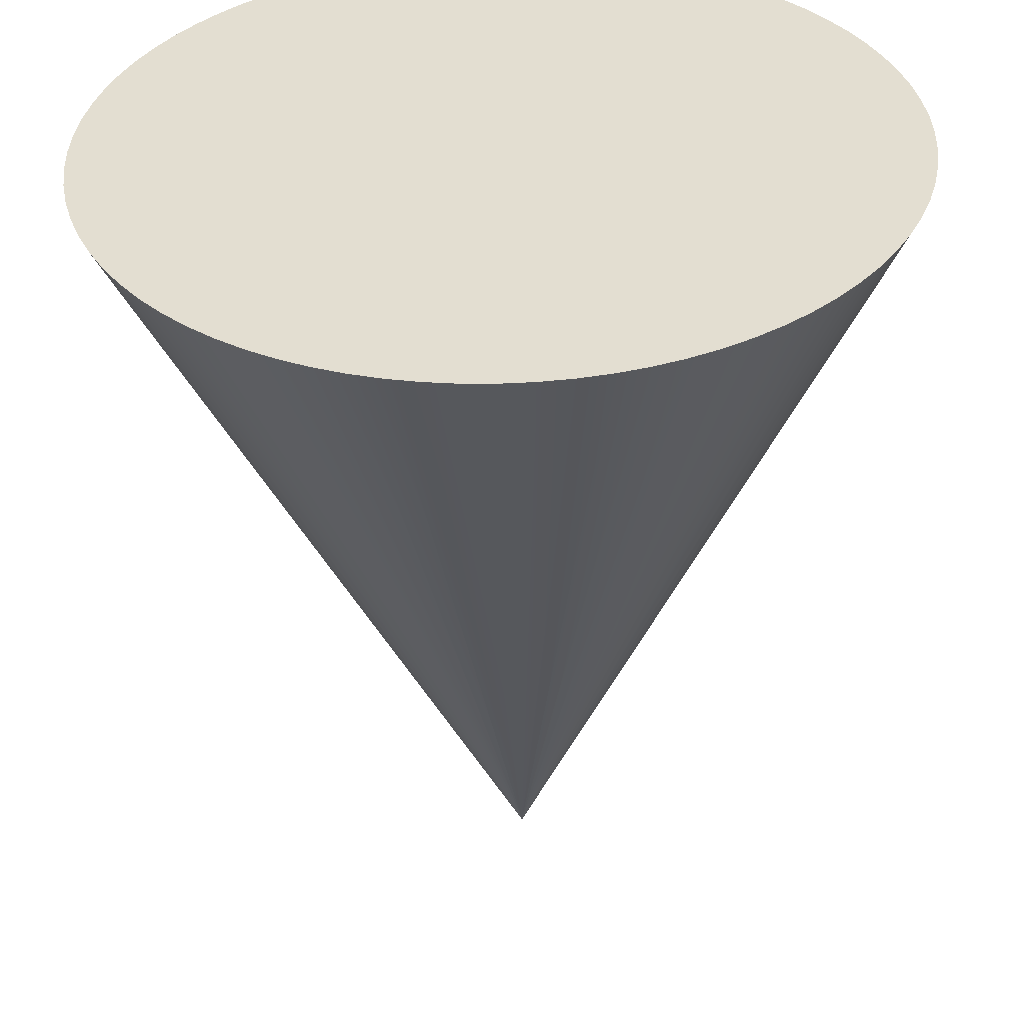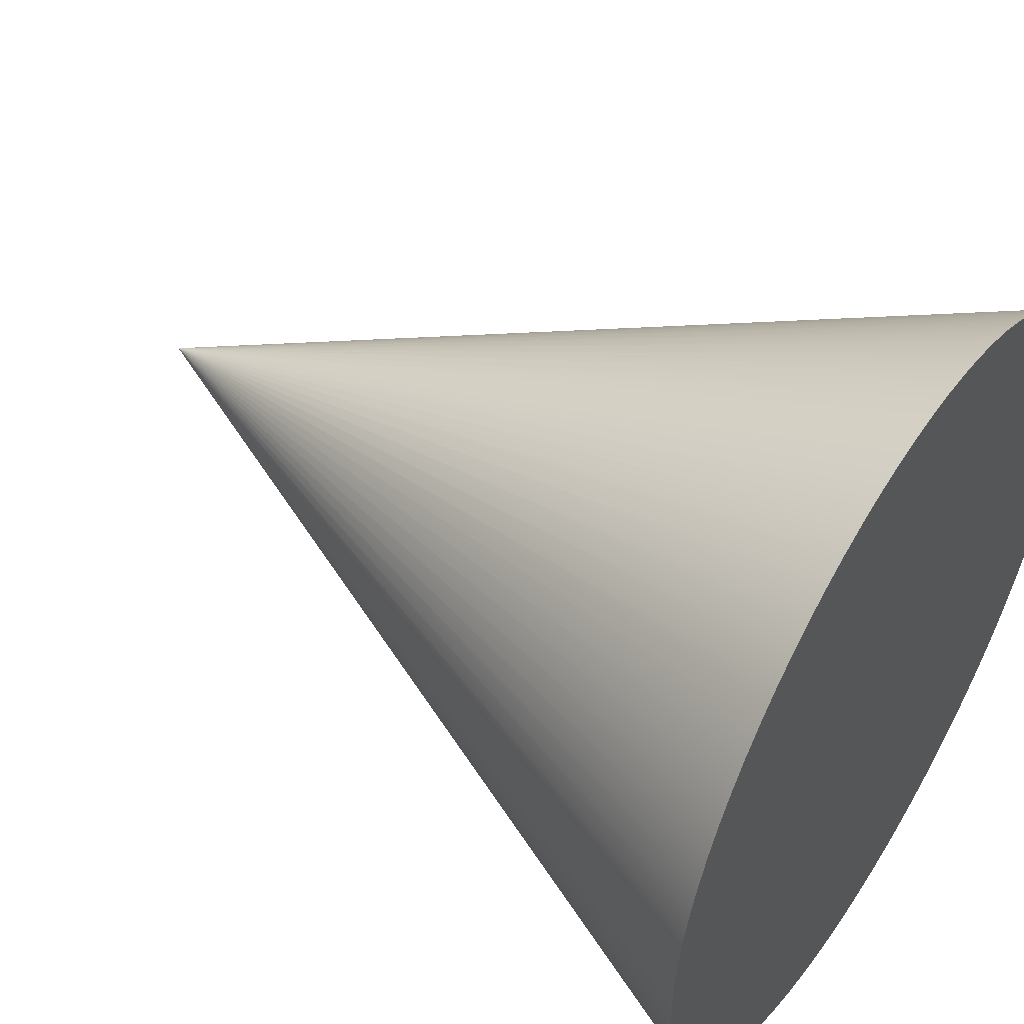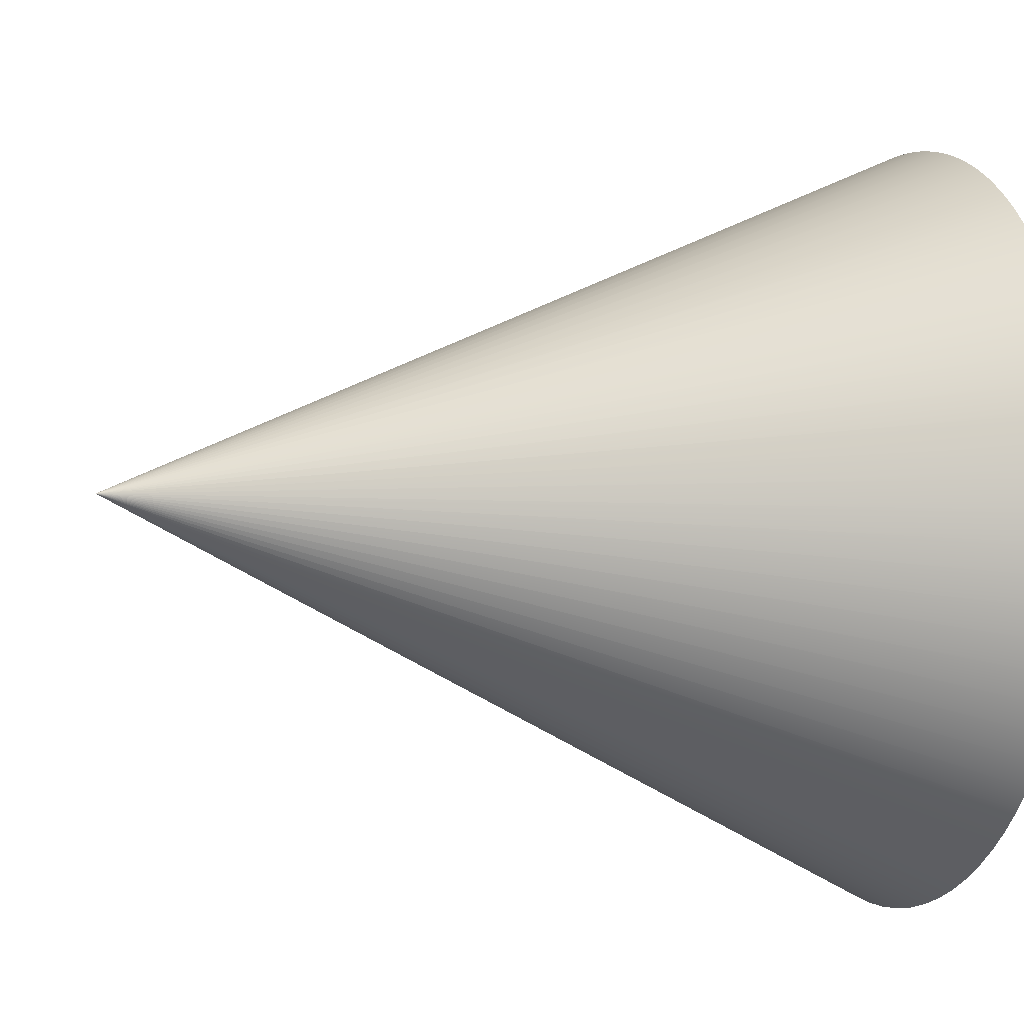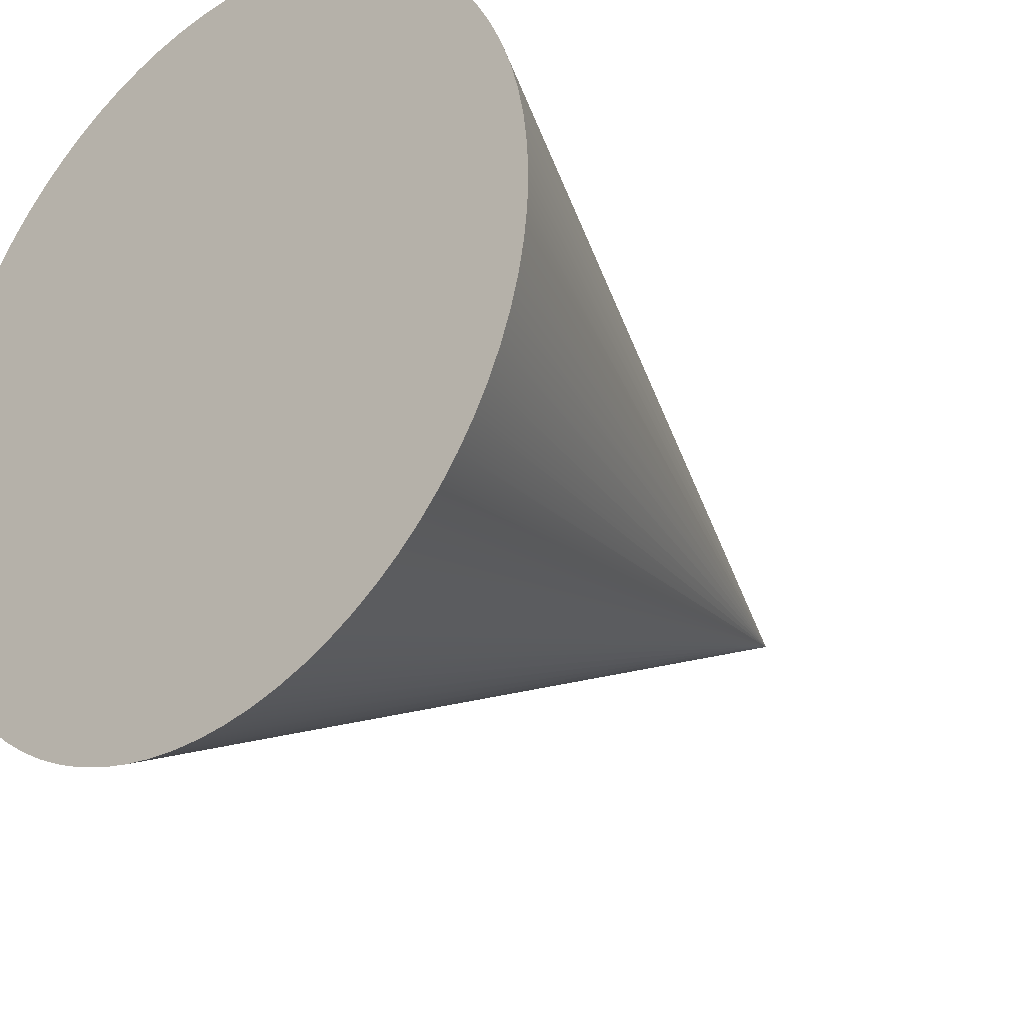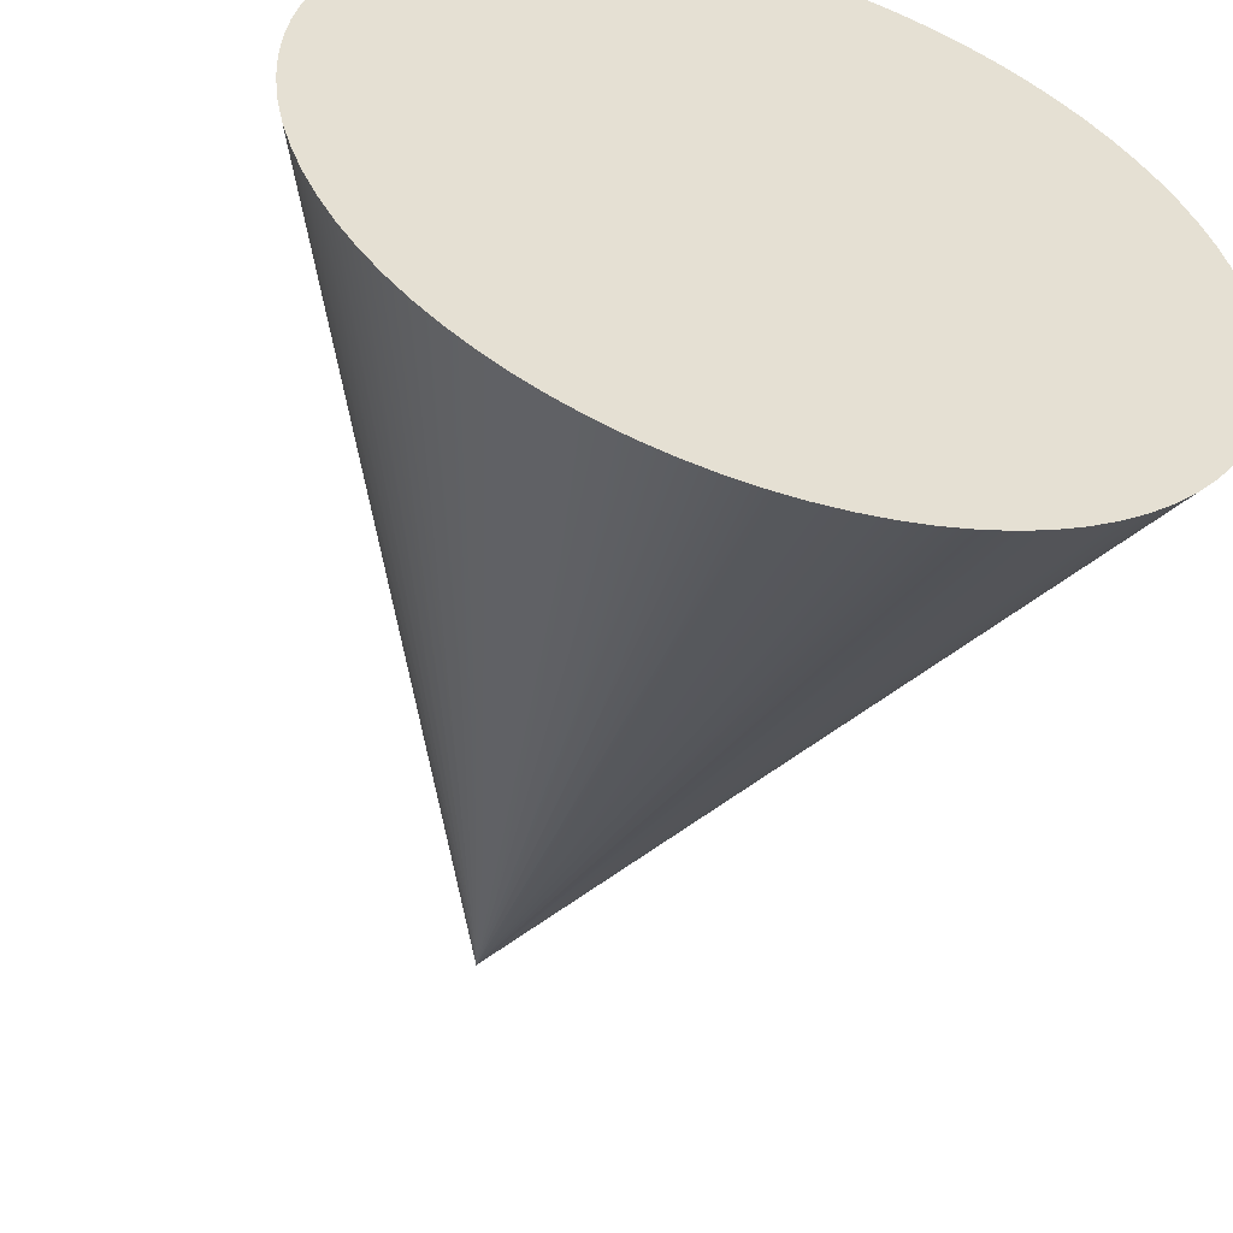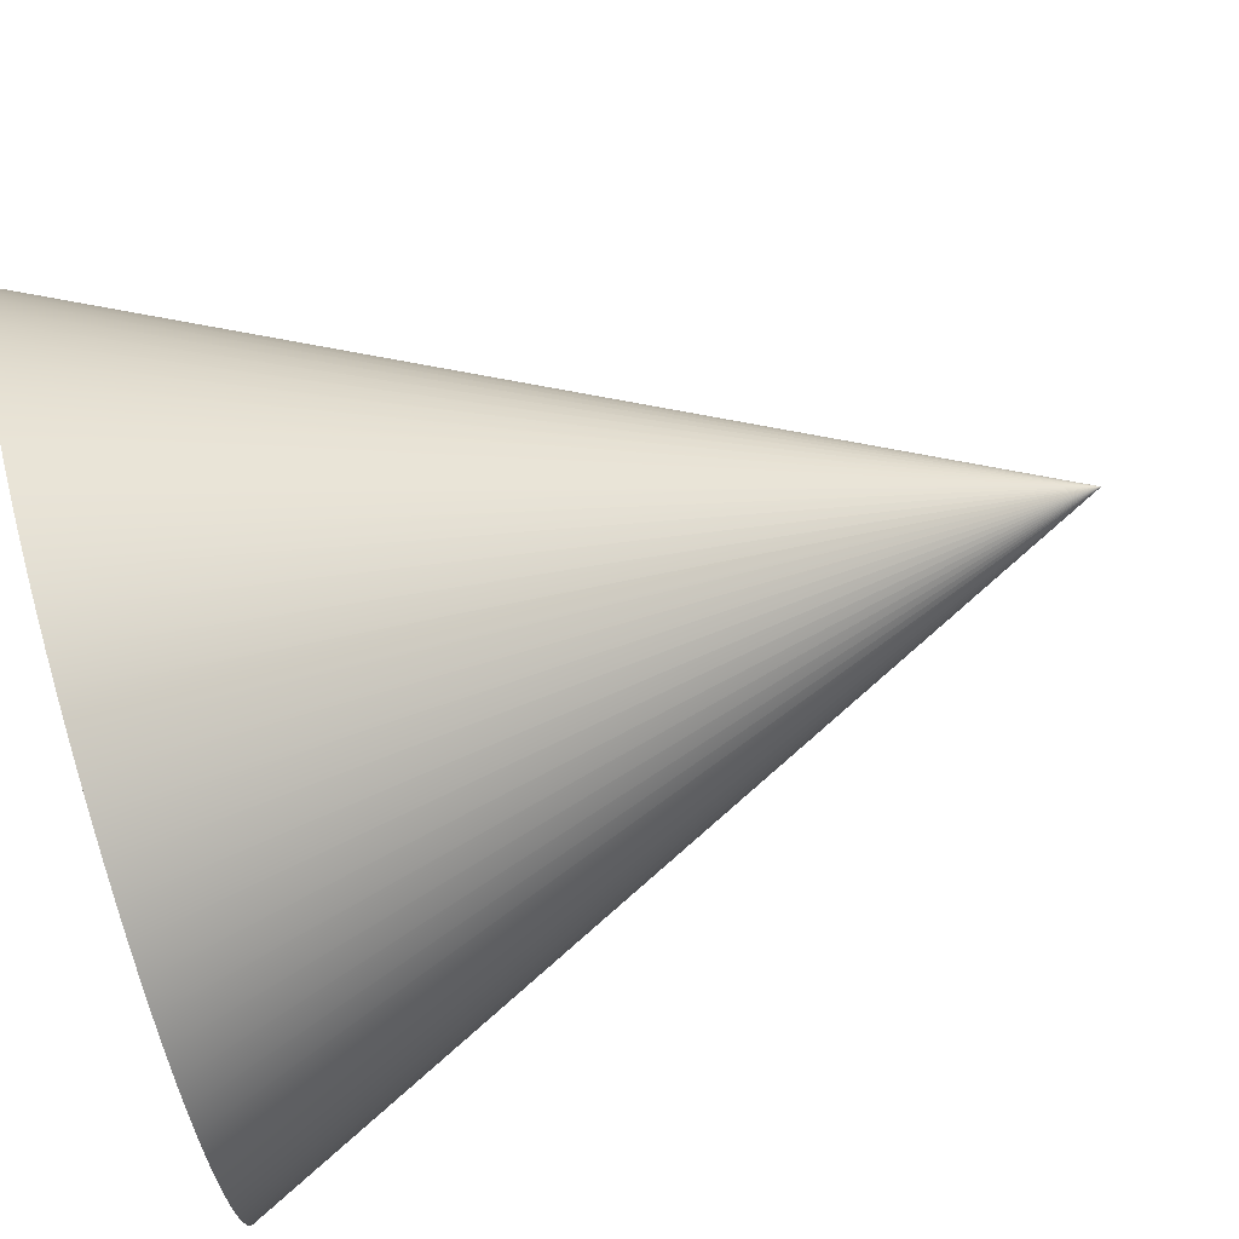
<metadata>
{"format":"obj","ext":"obj","renderer":"f3d","projection":"perspective","resolution":1024,"background":"white","views":[{"elev":-53.5,"azim":-178.5,"up":"+Y"},{"elev":49.9,"azim":122.7,"up":"+Y"},{"elev":-7.6,"azim":71.5,"up":"+Y"},{"elev":-28.6,"azim":-138.0,"up":"+Y"},{"elev":-52.5,"azim":162.3,"up":"+Y"},{"elev":77.0,"azim":-105.8,"up":"+Y"}]}
</metadata>
<code>
v -0.0102 0.002554 0.2755
v 0.1149 0.0124 0.2755
v 0.1153 0.002554 0.2755
v 0.1149 0.0124 0.2755
v -0.0102 0.002554 0.5417
v 0.1153 0.002554 0.2755
v 0.1137 0.02219 0.2755
v 0.1137 0.02219 0.2755
v -0.0102 0.002554 0.5417
v 0.1118 0.03185 0.2755
v 0.1118 0.03185 0.2755
v -0.0102 0.002554 0.5417
v 0.1092 0.04133 0.2755
v 0.1092 0.04133 0.2755
v -0.0102 0.002554 0.5417
v 0.1057 0.05058 0.2755
v 0.1057 0.05058 0.2755
v -0.0102 0.002554 0.5417
v 0.1016 0.05953 0.2755
v 0.1016 0.05953 0.2755
v -0.0102 0.002554 0.5417
v 0.0968 0.06813 0.2755
v 0.0968 0.06813 0.2755
v -0.0102 0.002554 0.5417
v 0.09133 0.07632 0.2755
v 0.09133 0.07632 0.2755
v -0.0102 0.002554 0.5417
v 0.08523 0.08406 0.2755
v 0.08523 0.08406 0.2755
v -0.0102 0.002554 0.5417
v 0.07854 0.09129 0.2755
v 0.07854 0.09129 0.2755
v -0.0102 0.002554 0.5417
v 0.0713 0.09798 0.2755
v 0.0713 0.09798 0.2755
v -0.0102 0.002554 0.5417
v 0.06356 0.1041 0.2755
v 0.06356 0.1041 0.2755
v -0.0102 0.002554 0.5417
v 0.05537 0.1096 0.2755
v 0.05537 0.1096 0.2755
v -0.0102 0.002554 0.5417
v 0.04677 0.1144 0.2755
v 0.04677 0.1144 0.2755
v -0.0102 0.002554 0.5417
v 0.03782 0.1185 0.2755
v 0.03782 0.1185 0.2755
v -0.0102 0.002554 0.5417
v 0.02858 0.1219 0.2755
v 0.02858 0.1219 0.2755
v -0.0102 0.002554 0.5417
v 0.01909 0.1246 0.2755
v 0.01909 0.1246 0.2755
v -0.0102 0.002554 0.5417
v 0.00943 0.1265 0.2755
v 0.00943 0.1265 0.2755
v -0.0102 0.002554 0.5417
v -0.0003559 0.1277 0.2755
v -0.0003559 0.1277 0.2755
v -0.0102 0.002554 0.5417
v -0.0102 0.1281 0.2755
v -0.0102 0.1281 0.2755
v -0.0102 0.002554 0.5417
v -0.02005 0.1277 0.2755
v -0.02005 0.1277 0.2755
v -0.0102 0.002554 0.5417
v -0.02983 0.1265 0.2755
v -0.02983 0.1265 0.2755
v -0.0102 0.002554 0.5417
v -0.0395 0.1246 0.2755
v -0.0395 0.1246 0.2755
v -0.0102 0.002554 0.5417
v -0.04898 0.1219 0.2755
v -0.04898 0.1219 0.2755
v -0.0102 0.002554 0.5417
v -0.05823 0.1185 0.2755
v -0.05823 0.1185 0.2755
v -0.0102 0.002554 0.5417
v -0.06718 0.1144 0.2755
v -0.06718 0.1144 0.2755
v -0.0102 0.002554 0.5417
v -0.07577 0.1096 0.2755
v -0.07577 0.1096 0.2755
v -0.0102 0.002554 0.5417
v -0.08397 0.1041 0.2755
v -0.08397 0.1041 0.2755
v -0.0102 0.002554 0.5417
v -0.09171 0.09798 0.2755
v -0.09171 0.09798 0.2755
v -0.0102 0.002554 0.5417
v -0.09894 0.09129 0.2755
v -0.09894 0.09129 0.2755
v -0.0102 0.002554 0.5417
v -0.1056 0.08406 0.2755
v -0.1056 0.08406 0.2755
v -0.0102 0.002554 0.5417
v -0.1117 0.07632 0.2755
v -0.1117 0.07632 0.2755
v -0.0102 0.002554 0.5417
v -0.1172 0.06813 0.2755
v -0.1172 0.06813 0.2755
v -0.0102 0.002554 0.5417
v -0.122 0.05953 0.2755
v -0.122 0.05953 0.2755
v -0.0102 0.002554 0.5417
v -0.1261 0.05058 0.2755
v -0.1261 0.05058 0.2755
v -0.0102 0.002554 0.5417
v -0.1296 0.04133 0.2755
v -0.1296 0.04133 0.2755
v -0.0102 0.002554 0.5417
v -0.1322 0.03185 0.2755
v -0.1322 0.03185 0.2755
v -0.0102 0.002554 0.5417
v -0.1342 0.02219 0.2755
v -0.1342 0.02219 0.2755
v -0.0102 0.002554 0.5417
v -0.1353 0.0124 0.2755
v -0.1353 0.0124 0.2755
v -0.0102 0.002554 0.5417
v -0.1357 0.002554 0.2755
v -0.1357 0.002554 0.2755
v -0.0102 0.002554 0.5417
v -0.1353 -0.007292 0.2755
v -0.1353 -0.007292 0.2755
v -0.0102 0.002554 0.5417
v -0.1342 -0.01708 0.2755
v -0.1342 -0.01708 0.2755
v -0.0102 0.002554 0.5417
v -0.1322 -0.02674 0.2755
v -0.1322 -0.02674 0.2755
v -0.0102 0.002554 0.5417
v -0.1296 -0.03623 0.2755
v -0.1296 -0.03623 0.2755
v -0.0102 0.002554 0.5417
v -0.1261 -0.04547 0.2755
v -0.1261 -0.04547 0.2755
v -0.0102 0.002554 0.5417
v -0.122 -0.05442 0.2755
v -0.122 -0.05442 0.2755
v -0.0102 0.002554 0.5417
v -0.1172 -0.06302 0.2755
v -0.1172 -0.06302 0.2755
v -0.0102 0.002554 0.5417
v -0.1117 -0.07121 0.2755
v -0.1117 -0.07121 0.2755
v -0.0102 0.002554 0.5417
v -0.1056 -0.07895 0.2755
v -0.1056 -0.07895 0.2755
v -0.0102 0.002554 0.5417
v -0.09894 -0.08619 0.2755
v -0.09894 -0.08619 0.2755
v -0.0102 0.002554 0.5417
v -0.09171 -0.09287 0.2755
v -0.09171 -0.09287 0.2755
v -0.0102 0.002554 0.5417
v -0.08397 -0.09897 0.2755
v -0.08397 -0.09897 0.2755
v -0.0102 0.002554 0.5417
v -0.07577 -0.1044 0.2755
v -0.07577 -0.1044 0.2755
v -0.0102 0.002554 0.5417
v -0.06718 -0.1093 0.2755
v -0.06718 -0.1093 0.2755
v -0.0102 0.002554 0.5417
v -0.05823 -0.1134 0.2755
v -0.05823 -0.1134 0.2755
v -0.0102 0.002554 0.5417
v -0.04898 -0.1168 0.2755
v -0.04898 -0.1168 0.2755
v -0.0102 0.002554 0.5417
v -0.0395 -0.1195 0.2755
v -0.0395 -0.1195 0.2755
v -0.0102 0.002554 0.5417
v -0.02983 -0.1214 0.2755
v -0.02983 -0.1214 0.2755
v -0.0102 0.002554 0.5417
v -0.02005 -0.1226 0.2755
v -0.02005 -0.1226 0.2755
v -0.0102 0.002554 0.5417
v -0.0102 -0.1229 0.2755
v -0.0102 -0.1229 0.2755
v -0.0102 0.002554 0.5417
v -0.0003559 -0.1226 0.2755
v -0.0003559 -0.1226 0.2755
v -0.0102 0.002554 0.5417
v 0.00943 -0.1214 0.2755
v 0.00943 -0.1214 0.2755
v -0.0102 0.002554 0.5417
v 0.01909 -0.1195 0.2755
v 0.01909 -0.1195 0.2755
v -0.0102 0.002554 0.5417
v 0.02858 -0.1168 0.2755
v 0.02858 -0.1168 0.2755
v -0.0102 0.002554 0.5417
v 0.03782 -0.1134 0.2755
v 0.03782 -0.1134 0.2755
v -0.0102 0.002554 0.5417
v 0.04677 -0.1093 0.2755
v 0.04677 -0.1093 0.2755
v -0.0102 0.002554 0.5417
v 0.05537 -0.1044 0.2755
v 0.05537 -0.1044 0.2755
v -0.0102 0.002554 0.5417
v 0.06356 -0.09897 0.2755
v 0.06356 -0.09897 0.2755
v -0.0102 0.002554 0.5417
v 0.0713 -0.09287 0.2755
v 0.0713 -0.09287 0.2755
v -0.0102 0.002554 0.5417
v 0.07854 -0.08619 0.2755
v 0.07854 -0.08619 0.2755
v -0.0102 0.002554 0.5417
v 0.08523 -0.07895 0.2755
v 0.08523 -0.07895 0.2755
v -0.0102 0.002554 0.5417
v 0.09133 -0.07121 0.2755
v 0.09133 -0.07121 0.2755
v -0.0102 0.002554 0.5417
v 0.0968 -0.06302 0.2755
v 0.0968 -0.06302 0.2755
v -0.0102 0.002554 0.5417
v 0.1016 -0.05442 0.2755
v 0.1016 -0.05442 0.2755
v -0.0102 0.002554 0.5417
v 0.1057 -0.04547 0.2755
v 0.1057 -0.04547 0.2755
v -0.0102 0.002554 0.5417
v 0.1092 -0.03623 0.2755
v 0.1092 -0.03623 0.2755
v -0.0102 0.002554 0.5417
v 0.1118 -0.02674 0.2755
v 0.1118 -0.02674 0.2755
v -0.0102 0.002554 0.5417
v 0.1137 -0.01708 0.2755
v 0.1137 -0.01708 0.2755
v -0.0102 0.002554 0.5417
v 0.1149 -0.007292 0.2755
v 0.1149 -0.007292 0.2755
v -0.0102 0.002554 0.5417
v -0.0102 0.002554 0.5417
g root
f 1 2 3
f 4 5 6
f 1 7 2
f 8 9 4
f 1 10 7
f 11 12 8
f 1 13 10
f 14 15 11
f 1 16 13
f 17 18 14
f 1 19 16
f 20 21 17
f 1 22 19
f 23 24 20
f 1 25 22
f 26 27 23
f 1 28 25
f 29 30 26
f 1 31 28
f 32 33 29
f 1 34 31
f 35 36 32
f 1 37 34
f 38 39 35
f 1 40 37
f 41 42 38
f 1 43 40
f 44 45 41
f 1 46 43
f 47 48 44
f 1 49 46
f 50 51 47
f 1 52 49
f 53 54 50
f 1 55 52
f 56 57 53
f 1 58 55
f 59 60 56
f 1 61 58
f 62 63 59
f 1 64 61
f 65 66 62
f 1 67 64
f 68 69 65
f 1 70 67
f 71 72 68
f 1 73 70
f 74 75 71
f 1 76 73
f 77 78 74
f 1 79 76
f 80 81 77
f 1 82 79
f 83 84 80
f 1 85 82
f 86 87 83
f 1 88 85
f 89 90 86
f 1 91 88
f 92 93 89
f 1 94 91
f 95 96 92
f 1 97 94
f 98 99 95
f 1 100 97
f 101 102 98
f 1 103 100
f 104 105 101
f 1 106 103
f 107 108 104
f 1 109 106
f 110 111 107
f 1 112 109
f 113 114 110
f 1 115 112
f 116 117 113
f 1 118 115
f 119 120 116
f 1 121 118
f 122 123 119
f 1 124 121
f 125 126 122
f 1 127 124
f 128 129 125
f 1 130 127
f 131 132 128
f 1 133 130
f 134 135 131
f 1 136 133
f 137 138 134
f 1 139 136
f 140 141 137
f 1 142 139
f 143 144 140
f 1 145 142
f 146 147 143
f 1 148 145
f 149 150 146
f 1 151 148
f 152 153 149
f 1 154 151
f 155 156 152
f 1 157 154
f 158 159 155
f 1 160 157
f 161 162 158
f 1 163 160
f 164 165 161
f 1 166 163
f 167 168 164
f 1 169 166
f 170 171 167
f 1 172 169
f 173 174 170
f 1 175 172
f 176 177 173
f 1 178 175
f 179 180 176
f 1 181 178
f 182 183 179
f 1 184 181
f 185 186 182
f 1 187 184
f 188 189 185
f 1 190 187
f 191 192 188
f 1 193 190
f 194 195 191
f 1 196 193
f 197 198 194
f 1 199 196
f 200 201 197
f 1 202 199
f 203 204 200
f 1 205 202
f 206 207 203
f 1 208 205
f 209 210 206
f 1 211 208
f 212 213 209
f 1 214 211
f 215 216 212
f 1 217 214
f 218 219 215
f 1 220 217
f 221 222 218
f 1 223 220
f 224 225 221
f 1 226 223
f 227 228 224
f 1 229 226
f 230 231 227
f 1 232 229
f 233 234 230
f 1 235 232
f 236 237 233
f 1 238 235
f 239 240 236
f 1 3 238
f 6 241 239

</code>
